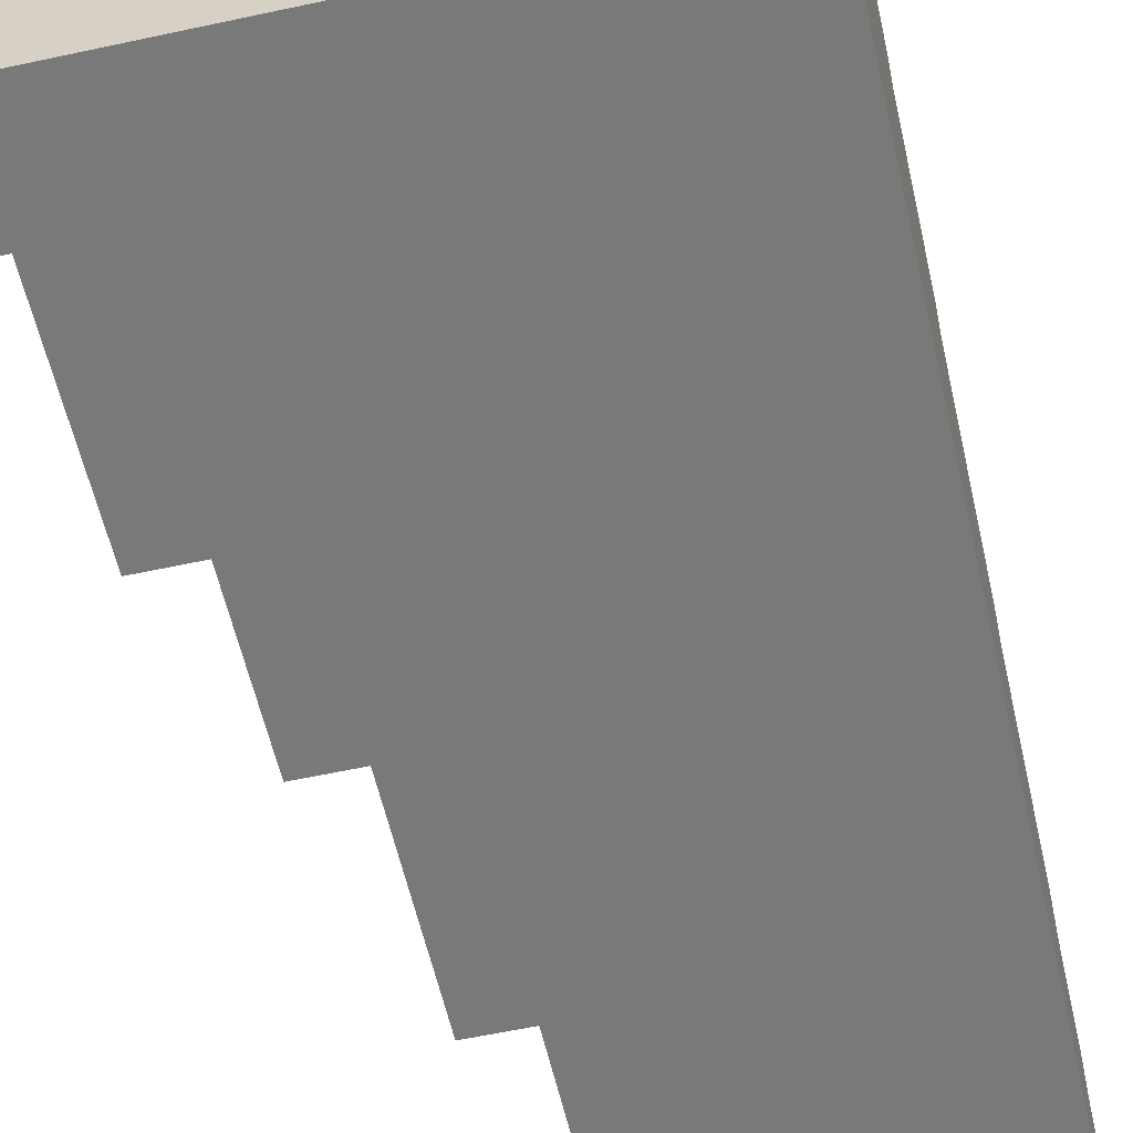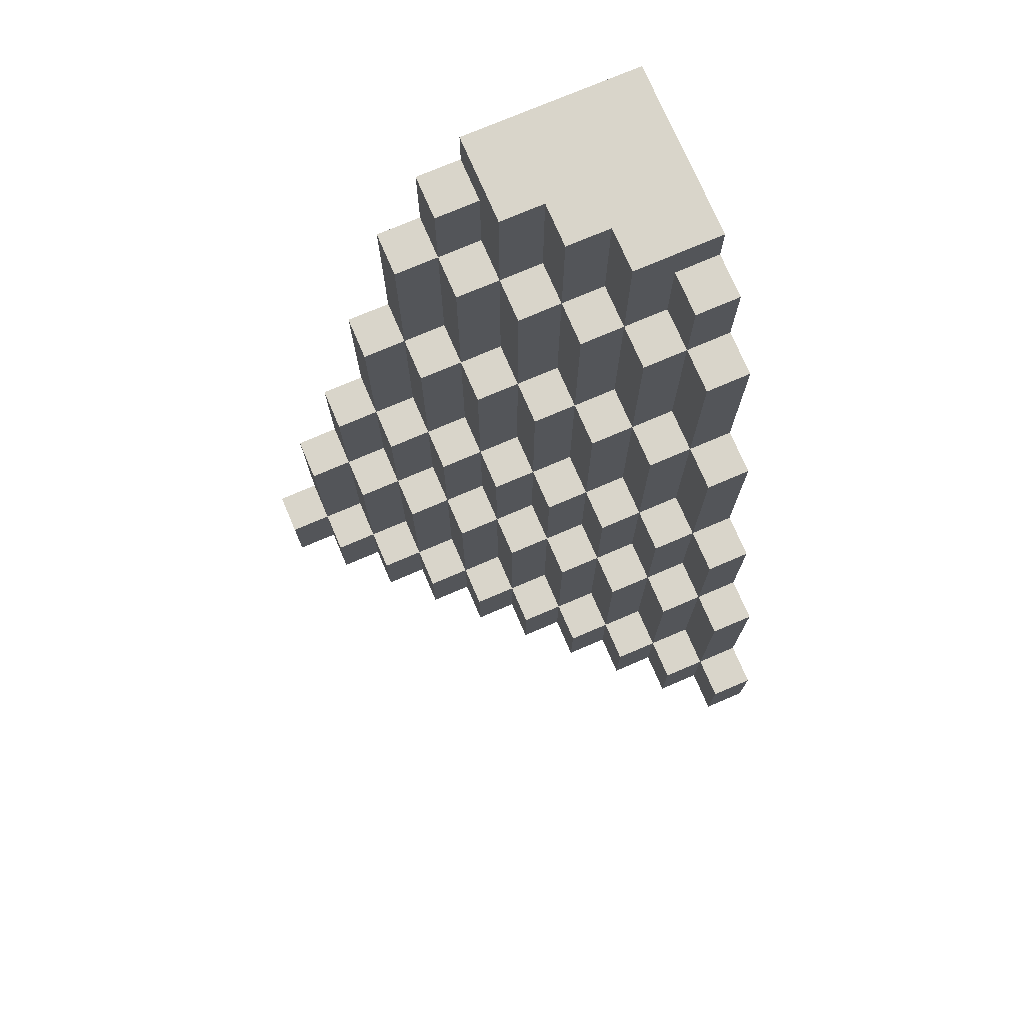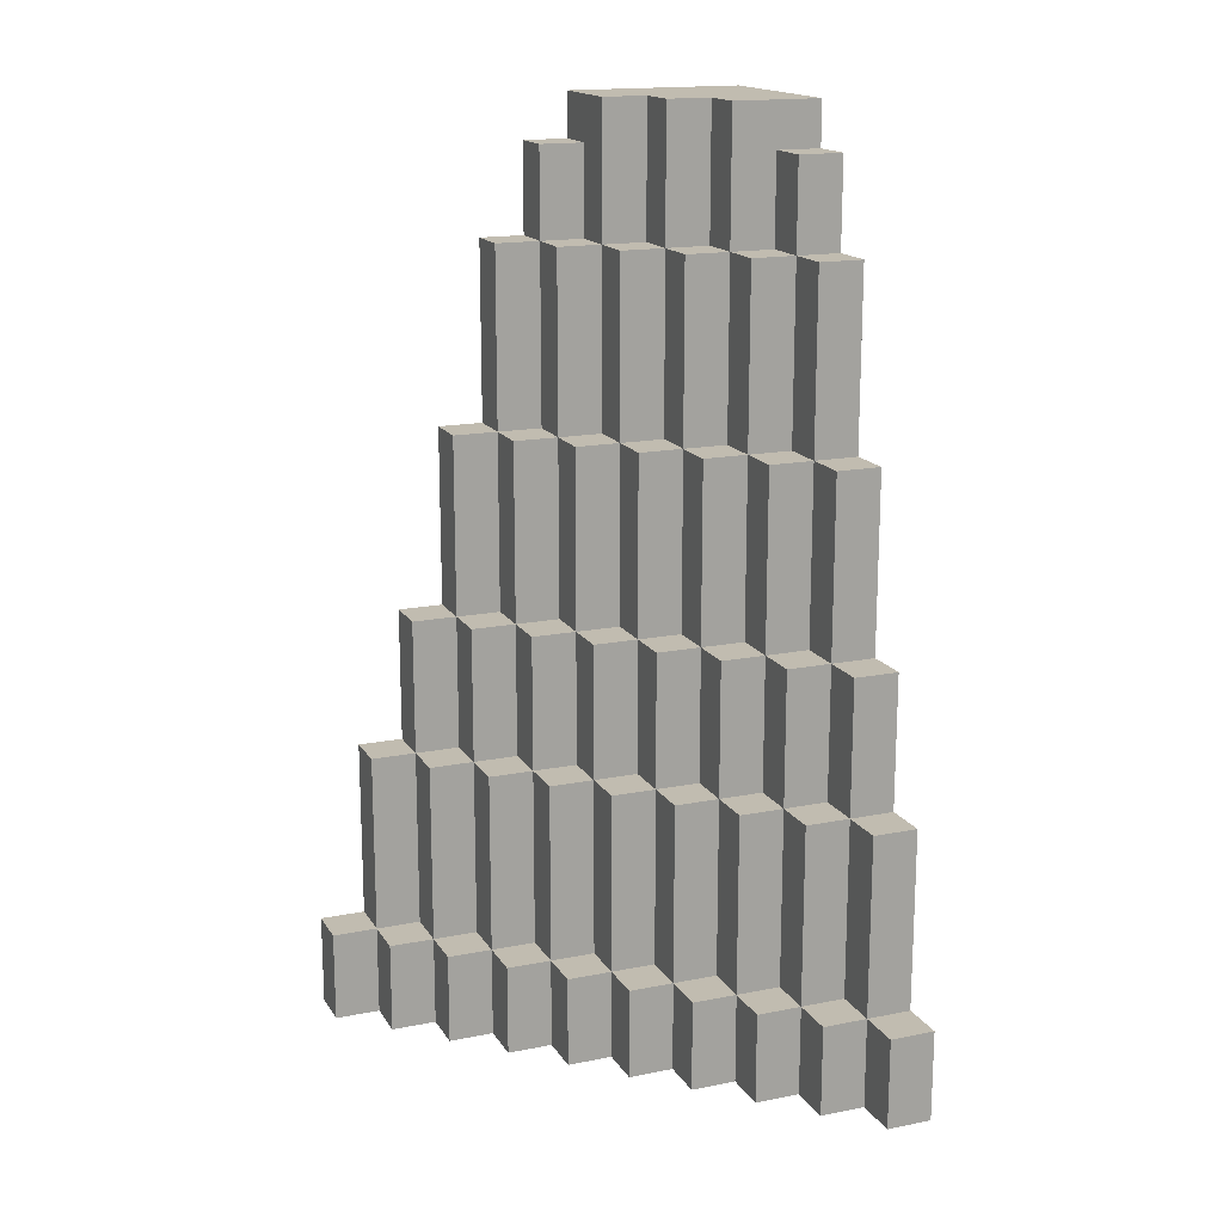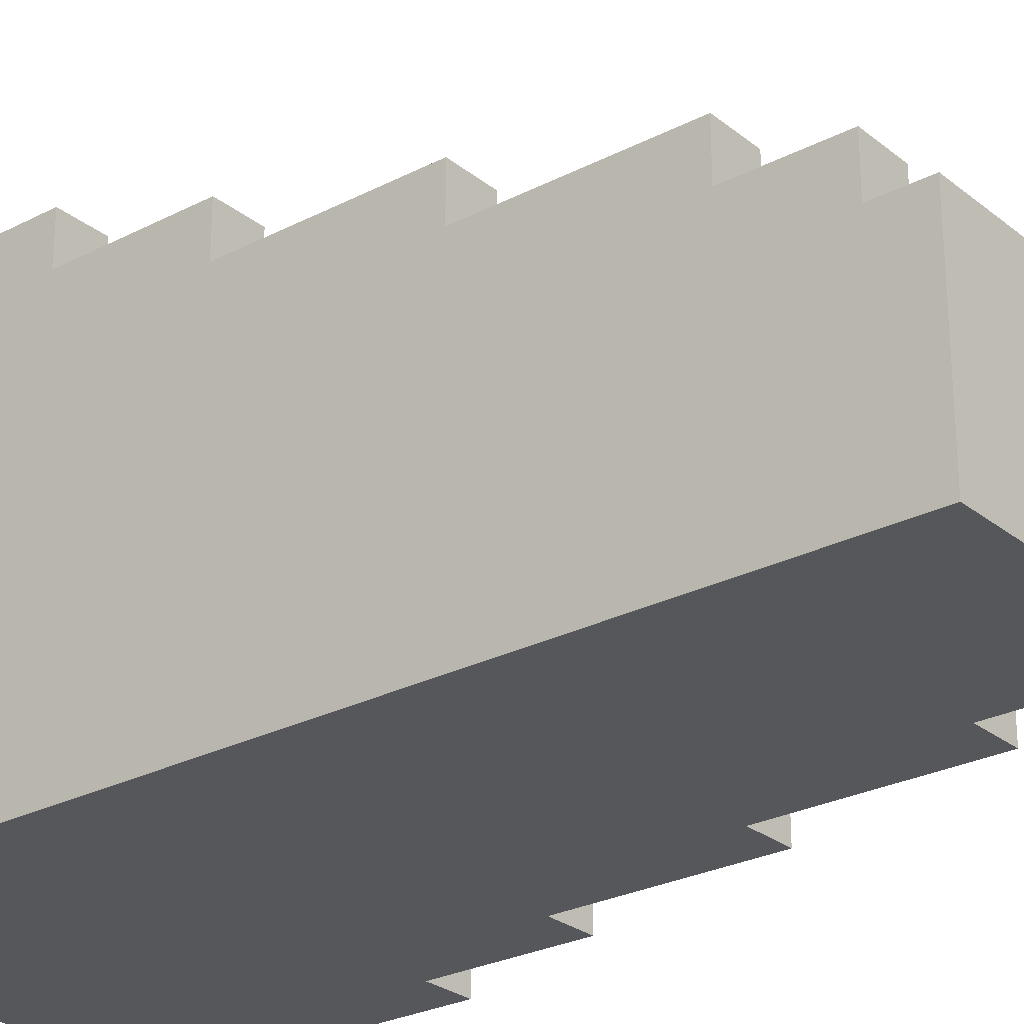
<metadata>
{"format":"obj","ext":"obj","renderer":"f3d","projection":"perspective","resolution":1024,"background":"white","views":[{"elev":-57.8,"azim":12.7,"up":"+Z"},{"elev":74.4,"azim":-23.2,"up":"+Y"},{"elev":16.6,"azim":-22.0,"up":"+Y"},{"elev":-26.7,"azim":129.0,"up":"+Z"}]}
</metadata>
<code>
o
v -2 3 1
v -2.1 3 1
v -2 3.2 1
v -2.1 3.2 1
v -2.1 3 0.9
v -2.2 3 0.9
v -2 3.2 0.9
v -2.1 3.2 0.9
v -2.2 3.2 0.9
v -2 3.6 0.9
v -2.1 3.6 0.9
v -2.2 3 0.8
v -2.3 3 0.8
v -2.1 3.2 0.8
v -2.2 3.2 0.8
v -2.3 3.2 0.8
v -2 3.6 0.8
v -2.1 3.6 0.8
v -2.2 3.6 0.8
v -2 3.9 0.8
v -2.1 3.9 0.8
v -2.3 3 0.7
v -2.4 3 0.7
v -2.2 3.2 0.7
v -2.3 3.2 0.7
v -2.4 3.2 0.7
v -2.1 3.6 0.7
v -2.2 3.6 0.7
v -2.3 3.6 0.7
v -2 3.9 0.7
v -2.1 3.9 0.7
v -2.2 3.9 0.7
v -2 4.3 0.7
v -2.1 4.3 0.7
v -2.4 3 0.6
v -2.5 3 0.6
v -2.3 3.2 0.6
v -2.4 3.2 0.6
v -2.5 3.2 0.6
v -2.2 3.6 0.6
v -2.3 3.6 0.6
v -2.4 3.6 0.6
v -2.1 3.9 0.6
v -2.2 3.9 0.6
v -2.3 3.9 0.6
v -2 4.3 0.6
v -2.1 4.3 0.6
v -2.2 4.3 0.6
v -2 4.7 0.6
v -2.1 4.7 0.6
v -2.5 3 0.5
v -2.6 3 0.5
v -2.4 3.2 0.5
v -2.5 3.2 0.5
v -2.6 3.2 0.5
v -2.3 3.6 0.5
v -2.4 3.6 0.5
v -2.5 3.6 0.5
v -2.2 3.9 0.5
v -2.3 3.9 0.5
v -2.4 3.9 0.5
v -2.1 4.3 0.5
v -2.2 4.3 0.5
v -2.3 4.3 0.5
v -2 4.7 0.5
v -2.1 4.7 0.5
v -2.2 4.7 0.5
v -2 4.9 0.5
v -2.1 4.9 0.5
v -2.6 3 0.4
v -2.7 3 0.4
v -2.5 3.2 0.4
v -2.6 3.2 0.4
v -2.7 3.2 0.4
v -2.4 3.6 0.4
v -2.5 3.6 0.4
v -2.6 3.6 0.4
v -2.3 3.9 0.4
v -2.4 3.9 0.4
v -2.5 3.9 0.4
v -2.2 4.3 0.4
v -2.3 4.3 0.4
v -2.4 4.3 0.4
v -2.1 4.7 0.4
v -2.2 4.7 0.4
v -2.3 4.7 0.4
v -2 4.9 0.4
v -2.1 4.9 0.4
v -2 5 0.4
v -2.2 5 0.4
v -2.7 3 0.3
v -2.8 3 0.3
v -2.6 3.2 0.3
v -2.7 3.2 0.3
v -2.8 3.2 0.3
v -2.5 3.6 0.3
v -2.6 3.6 0.3
v -2.7 3.6 0.3
v -2.4 3.9 0.3
v -2.5 3.9 0.3
v -2.6 3.9 0.3
v -2.3 4.3 0.3
v -2.4 4.3 0.3
v -2.5 4.3 0.3
v -2.2 4.7 0.3
v -2.3 4.7 0.3
v -2.4 4.7 0.3
v -2.2 5 0.3
v -2.3 5 0.3
v -2.8 3 0.2
v -2.9 3 0.2
v -2.7 3.2 0.2
v -2.8 3.2 0.2
v -2.9 3.2 0.2
v -2.6 3.6 0.2
v -2.7 3.6 0.2
v -2.8 3.6 0.2
v -2.5 3.9 0.2
v -2.6 3.9 0.2
v -2.7 3.9 0.2
v -2.4 4.3 0.2
v -2.5 4.3 0.2
v -2.6 4.3 0.2
v -2.3 4.7 0.2
v -2.4 4.7 0.2
v -2.5 4.7 0.2
v -2.3 5 0.2
v -2.4 5 0.2
v -2.9 3 0.1
v -3 3 0.1
v -2.8 3.2 0.1
v -2.9 3.2 0.1
v -3 3.2 0.1
v -2.7 3.6 0.1
v -2.8 3.6 0.1
v -2.9 3.6 0.1
v -2.6 3.9 0.1
v -2.7 3.9 0.1
v -2.8 3.9 0.1
v -2.5 4.3 0.1
v -2.6 4.3 0.1
v -2.7 4.3 0.1
v -2.4 4.7 0.1
v -2.5 4.7 0.1
v -2.6 4.7 0.1
v -2.4 4.9 0.1
v -2.5 4.9 0.1
v -2 3 -1.192e-07
v -3 3 -1.192e-07
v -2.9 3.2 -1.192e-07
v -3 3.2 -1.192e-07
v -2.8 3.6 -1.192e-07
v -2.9 3.6 -1.192e-07
v -2.7 3.9 -1.192e-07
v -2.8 3.9 -1.192e-07
v -2.6 4.3 -1.192e-07
v -2.7 4.3 -1.192e-07
v -2.5 4.7 -1.192e-07
v -2.6 4.7 -1.192e-07
v -2.4 4.9 -1.192e-07
v -2.5 4.9 -1.192e-07
v -2 5 -1.192e-07
v -2.4 5 -1.192e-07
v -2 3 1
v -2 3.2 1
v -2 3.2 0.9
v -2 3.6 0.9
v -2 3.6 0.8
v -2 3.9 0.8
v -2 3.9 0.7
v -2 4.3 0.7
v -2 4.3 0.6
v -2 4.7 0.6
v -2 4.7 0.5
v -2 4.9 0.5
v -2 4.9 0.4
v -2 5 0.4
v -2 3 -1.192e-07
v -2 5 -1.192e-07
v -2.1 3 1
v -2.1 3.2 1
v -2.1 3 0.9
v -2.1 3.2 0.9
v -2.1 3.6 0.9
v -2.1 3.2 0.8
v -2.1 3.6 0.8
v -2.1 3.9 0.8
v -2.1 3.6 0.7
v -2.1 3.9 0.7
v -2.1 4.3 0.7
v -2.1 3.9 0.6
v -2.1 4.3 0.6
v -2.1 4.7 0.6
v -2.1 4.3 0.5
v -2.1 4.7 0.5
v -2.1 4.9 0.5
v -2.1 4.7 0.4
v -2.1 4.9 0.4
v -2.2 3 0.9
v -2.2 3.2 0.9
v -2.2 3 0.8
v -2.2 3.2 0.8
v -2.2 3.6 0.8
v -2.2 3.2 0.7
v -2.2 3.6 0.7
v -2.2 3.9 0.7
v -2.2 3.6 0.6
v -2.2 3.9 0.6
v -2.2 4.3 0.6
v -2.2 3.9 0.5
v -2.2 4.3 0.5
v -2.2 4.7 0.5
v -2.2 4.3 0.4
v -2.2 4.7 0.4
v -2.2 5 0.4
v -2.2 4.7 0.3
v -2.2 5 0.3
v -2.3 3 0.8
v -2.3 3.2 0.8
v -2.3 3 0.7
v -2.3 3.2 0.7
v -2.3 3.6 0.7
v -2.3 3.2 0.6
v -2.3 3.6 0.6
v -2.3 3.9 0.6
v -2.3 3.6 0.5
v -2.3 3.9 0.5
v -2.3 4.3 0.5
v -2.3 3.9 0.4
v -2.3 4.3 0.4
v -2.3 4.7 0.4
v -2.3 4.3 0.3
v -2.3 4.7 0.3
v -2.3 5 0.3
v -2.3 4.7 0.2
v -2.3 5 0.2
v -2.4 3 0.7
v -2.4 3.2 0.7
v -2.4 3 0.6
v -2.4 3.2 0.6
v -2.4 3.6 0.6
v -2.4 3.2 0.5
v -2.4 3.6 0.5
v -2.4 3.9 0.5
v -2.4 3.6 0.4
v -2.4 3.9 0.4
v -2.4 4.3 0.4
v -2.4 3.9 0.3
v -2.4 4.3 0.3
v -2.4 4.7 0.3
v -2.4 4.3 0.2
v -2.4 4.7 0.2
v -2.4 5 0.2
v -2.4 4.7 0.1
v -2.4 4.9 0.1
v -2.4 4.9 -1.192e-07
v -2.4 5 -1.192e-07
v -2.5 3 0.6
v -2.5 3.2 0.6
v -2.5 3 0.5
v -2.5 3.2 0.5
v -2.5 3.6 0.5
v -2.5 3.2 0.4
v -2.5 3.6 0.4
v -2.5 3.9 0.4
v -2.5 3.6 0.3
v -2.5 3.9 0.3
v -2.5 4.3 0.3
v -2.5 3.9 0.2
v -2.5 4.3 0.2
v -2.5 4.7 0.2
v -2.5 4.3 0.1
v -2.5 4.7 0.1
v -2.5 4.9 0.1
v -2.5 4.7 -1.192e-07
v -2.5 4.9 -1.192e-07
v -2.6 3 0.5
v -2.6 3.2 0.5
v -2.6 3 0.4
v -2.6 3.2 0.4
v -2.6 3.6 0.4
v -2.6 3.2 0.3
v -2.6 3.6 0.3
v -2.6 3.9 0.3
v -2.6 3.6 0.2
v -2.6 3.9 0.2
v -2.6 4.3 0.2
v -2.6 3.9 0.1
v -2.6 4.3 0.1
v -2.6 4.7 0.1
v -2.6 4.3 -1.192e-07
v -2.6 4.7 -1.192e-07
v -2.7 3 0.4
v -2.7 3.2 0.4
v -2.7 3 0.3
v -2.7 3.2 0.3
v -2.7 3.6 0.3
v -2.7 3.2 0.2
v -2.7 3.6 0.2
v -2.7 3.9 0.2
v -2.7 3.6 0.1
v -2.7 3.9 0.1
v -2.7 4.3 0.1
v -2.7 3.9 -1.192e-07
v -2.7 4.3 -1.192e-07
v -2.8 3 0.3
v -2.8 3.2 0.3
v -2.8 3 0.2
v -2.8 3.2 0.2
v -2.8 3.6 0.2
v -2.8 3.2 0.1
v -2.8 3.6 0.1
v -2.8 3.9 0.1
v -2.8 3.6 -1.192e-07
v -2.8 3.9 -1.192e-07
v -2.9 3 0.2
v -2.9 3.2 0.2
v -2.9 3 0.1
v -2.9 3.2 0.1
v -2.9 3.6 0.1
v -2.9 3.2 -1.192e-07
v -2.9 3.6 -1.192e-07
v -3 3 0.1
v -3 3.2 0.1
v -3 3 -1.192e-07
v -3 3.2 -1.192e-07
v -2 3 1
v -2 3 -1.192e-07
v -2.1 3 1
v -2.1 3 0.9
v -2.2 3 0.9
v -2.2 3 0.8
v -2.3 3 0.8
v -2.3 3 0.7
v -2.4 3 0.7
v -2.4 3 0.6
v -2.5 3 0.6
v -2.5 3 0.5
v -2.6 3 0.5
v -2.6 3 0.4
v -2.7 3 0.4
v -2.7 3 0.3
v -2.8 3 0.3
v -2.8 3 0.2
v -2.9 3 0.2
v -2.9 3 0.1
v -3 3 0.1
v -3 3 -1.192e-07
v -2 3.2 1
v -2 3.2 0.9
v -2.1 3.2 1
v -2.1 3.2 0.9
v -2.1 3.2 0.8
v -2.2 3.2 0.9
v -2.2 3.2 0.8
v -2.2 3.2 0.7
v -2.3 3.2 0.8
v -2.3 3.2 0.7
v -2.3 3.2 0.6
v -2.4 3.2 0.7
v -2.4 3.2 0.6
v -2.4 3.2 0.5
v -2.5 3.2 0.6
v -2.5 3.2 0.5
v -2.5 3.2 0.4
v -2.6 3.2 0.5
v -2.6 3.2 0.4
v -2.6 3.2 0.3
v -2.7 3.2 0.4
v -2.7 3.2 0.3
v -2.7 3.2 0.2
v -2.8 3.2 0.3
v -2.8 3.2 0.2
v -2.8 3.2 0.1
v -2.9 3.2 0.2
v -2.9 3.2 0.1
v -2.9 3.2 -1.192e-07
v -3 3.2 0.1
v -3 3.2 -1.192e-07
v -2 3.6 0.9
v -2 3.6 0.8
v -2.1 3.6 0.9
v -2.1 3.6 0.8
v -2.1 3.6 0.7
v -2.2 3.6 0.8
v -2.2 3.6 0.7
v -2.2 3.6 0.6
v -2.3 3.6 0.7
v -2.3 3.6 0.6
v -2.3 3.6 0.5
v -2.4 3.6 0.6
v -2.4 3.6 0.5
v -2.4 3.6 0.4
v -2.5 3.6 0.5
v -2.5 3.6 0.4
v -2.5 3.6 0.3
v -2.6 3.6 0.4
v -2.6 3.6 0.3
v -2.6 3.6 0.2
v -2.7 3.6 0.3
v -2.7 3.6 0.2
v -2.7 3.6 0.1
v -2.8 3.6 0.2
v -2.8 3.6 0.1
v -2.8 3.6 -1.192e-07
v -2.9 3.6 0.1
v -2.9 3.6 -1.192e-07
v -2 3.9 0.8
v -2 3.9 0.7
v -2.1 3.9 0.8
v -2.1 3.9 0.7
v -2.1 3.9 0.6
v -2.2 3.9 0.7
v -2.2 3.9 0.6
v -2.2 3.9 0.5
v -2.3 3.9 0.6
v -2.3 3.9 0.5
v -2.3 3.9 0.4
v -2.4 3.9 0.5
v -2.4 3.9 0.4
v -2.4 3.9 0.3
v -2.5 3.9 0.4
v -2.5 3.9 0.3
v -2.5 3.9 0.2
v -2.6 3.9 0.3
v -2.6 3.9 0.2
v -2.6 3.9 0.1
v -2.7 3.9 0.2
v -2.7 3.9 0.1
v -2.7 3.9 -1.192e-07
v -2.8 3.9 0.1
v -2.8 3.9 -1.192e-07
v -2 4.3 0.7
v -2 4.3 0.6
v -2.1 4.3 0.7
v -2.1 4.3 0.6
v -2.1 4.3 0.5
v -2.2 4.3 0.6
v -2.2 4.3 0.5
v -2.2 4.3 0.4
v -2.3 4.3 0.5
v -2.3 4.3 0.4
v -2.3 4.3 0.3
v -2.4 4.3 0.4
v -2.4 4.3 0.3
v -2.4 4.3 0.2
v -2.5 4.3 0.3
v -2.5 4.3 0.2
v -2.5 4.3 0.1
v -2.6 4.3 0.2
v -2.6 4.3 0.1
v -2.6 4.3 -1.192e-07
v -2.7 4.3 0.1
v -2.7 4.3 -1.192e-07
v -2 4.7 0.6
v -2 4.7 0.5
v -2.1 4.7 0.6
v -2.1 4.7 0.5
v -2.1 4.7 0.4
v -2.2 4.7 0.5
v -2.2 4.7 0.4
v -2.2 4.7 0.3
v -2.3 4.7 0.4
v -2.3 4.7 0.3
v -2.3 4.7 0.2
v -2.4 4.7 0.3
v -2.4 4.7 0.2
v -2.4 4.7 0.1
v -2.5 4.7 0.2
v -2.5 4.7 0.1
v -2.5 4.7 -1.192e-07
v -2.6 4.7 0.1
v -2.6 4.7 -1.192e-07
v -2 4.9 0.5
v -2 4.9 0.4
v -2.1 4.9 0.5
v -2.1 4.9 0.4
v -2.4 4.9 0.1
v -2.4 4.9 -1.192e-07
v -2.5 4.9 0.1
v -2.5 4.9 -1.192e-07
v -2 5 0.4
v -2 5 -1.192e-07
v -2.2 5 0.4
v -2.2 5 0.3
v -2.3 5 0.3
v -2.3 5 0.2
v -2.4 5 0.2
v -2.4 5 -1.192e-07
f 3 2 1
f 4 2 3
f 8 6 5
f 9 6 8
f 10 8 7
f 11 8 10
f 15 13 12
f 16 13 15
f 18 15 14
f 19 15 18
f 20 18 17
f 21 18 20
f 25 23 22
f 26 23 25
f 28 25 24
f 29 25 28
f 31 28 27
f 32 28 31
f 33 31 30
f 34 31 33
f 38 36 35
f 39 36 38
f 41 38 37
f 42 38 41
f 44 41 40
f 45 41 44
f 47 44 43
f 48 44 47
f 49 47 46
f 50 47 49
f 54 52 51
f 55 52 54
f 57 54 53
f 58 54 57
f 60 57 56
f 61 57 60
f 63 60 59
f 64 60 63
f 66 63 62
f 67 63 66
f 68 66 65
f 69 66 68
f 73 71 70
f 74 71 73
f 76 73 72
f 77 73 76
f 79 76 75
f 80 76 79
f 82 79 78
f 83 79 82
f 85 82 81
f 86 82 85
f 88 85 84
f 89 88 87
f 90 85 88
f 90 88 89
f 94 92 91
f 95 92 94
f 97 94 93
f 98 94 97
f 100 97 96
f 101 97 100
f 103 100 99
f 104 100 103
f 106 103 102
f 107 103 106
f 108 106 105
f 109 106 108
f 113 111 110
f 114 111 113
f 116 113 112
f 117 113 116
f 119 116 115
f 120 116 119
f 122 119 118
f 123 119 122
f 125 122 121
f 126 122 125
f 127 125 124
f 128 125 127
f 132 130 129
f 133 130 132
f 135 132 131
f 136 132 135
f 138 135 134
f 139 135 138
f 141 138 137
f 142 138 141
f 144 141 140
f 145 141 144
f 146 144 143
f 147 144 146
f 148 149 150
f 150 149 151
f 148 150 152
f 152 150 153
f 148 152 154
f 154 152 155
f 148 154 156
f 156 154 157
f 148 156 158
f 158 156 159
f 148 158 160
f 160 158 161
f 148 160 162
f 162 160 163
f 166 165 164
f 168 167 166
f 170 169 168
f 172 171 170
f 174 173 172
f 176 175 174
f 178 166 164
f 178 177 176
f 178 176 174
f 178 174 172
f 178 172 170
f 178 170 168
f 178 168 166
f 179 177 178
f 180 181 182
f 182 181 183
f 183 184 185
f 185 184 186
f 186 187 188
f 188 187 189
f 189 190 191
f 191 190 192
f 192 193 194
f 194 193 195
f 195 196 197
f 197 196 198
f 199 200 201
f 201 200 202
f 202 203 204
f 204 203 205
f 205 206 207
f 207 206 208
f 208 209 210
f 210 209 211
f 211 212 213
f 213 212 214
f 214 215 216
f 216 215 217
f 218 219 220
f 220 219 221
f 221 222 223
f 223 222 224
f 224 225 226
f 226 225 227
f 227 228 229
f 229 228 230
f 230 231 232
f 232 231 233
f 233 234 235
f 235 234 236
f 237 238 239
f 239 238 240
f 240 241 242
f 242 241 243
f 243 244 245
f 245 244 246
f 246 247 248
f 248 247 249
f 249 250 251
f 251 250 252
f 252 253 254
f 254 253 255
f 255 253 256
f 256 253 257
f 258 259 260
f 260 259 261
f 261 262 263
f 263 262 264
f 264 265 266
f 266 265 267
f 267 268 269
f 269 268 270
f 270 271 272
f 272 271 273
f 273 274 275
f 275 274 276
f 277 278 279
f 279 278 280
f 280 281 282
f 282 281 283
f 283 284 285
f 285 284 286
f 286 287 288
f 288 287 289
f 289 290 291
f 291 290 292
f 293 294 295
f 295 294 296
f 296 297 298
f 298 297 299
f 299 300 301
f 301 300 302
f 302 303 304
f 304 303 305
f 306 307 308
f 308 307 309
f 309 310 311
f 311 310 312
f 312 313 314
f 314 313 315
f 316 317 318
f 318 317 319
f 319 320 321
f 321 320 322
f 323 324 325
f 325 324 326
f 329 328 327
f 330 328 329
f 331 328 330
f 332 328 331
f 333 328 332
f 334 328 333
f 335 328 334
f 336 328 335
f 337 328 336
f 338 328 337
f 339 328 338
f 340 328 339
f 341 328 340
f 342 328 341
f 343 328 342
f 344 328 343
f 345 328 344
f 346 328 345
f 347 328 346
f 348 328 347
f 349 350 351
f 351 350 352
f 352 353 354
f 354 353 355
f 355 356 357
f 357 356 358
f 358 359 360
f 360 359 361
f 361 362 363
f 363 362 364
f 364 365 366
f 366 365 367
f 367 368 369
f 369 368 370
f 370 371 372
f 372 371 373
f 373 374 375
f 375 374 376
f 376 377 378
f 378 377 379
f 380 381 382
f 382 381 383
f 383 384 385
f 385 384 386
f 386 387 388
f 388 387 389
f 389 390 391
f 391 390 392
f 392 393 394
f 394 393 395
f 395 396 397
f 397 396 398
f 398 399 400
f 400 399 401
f 401 402 403
f 403 402 404
f 404 405 406
f 406 405 407
f 408 409 410
f 410 409 411
f 411 412 413
f 413 412 414
f 414 415 416
f 416 415 417
f 417 418 419
f 419 418 420
f 420 421 422
f 422 421 423
f 423 424 425
f 425 424 426
f 426 427 428
f 428 427 429
f 429 430 431
f 431 430 432
f 433 434 435
f 435 434 436
f 436 437 438
f 438 437 439
f 439 440 441
f 441 440 442
f 442 443 444
f 444 443 445
f 445 446 447
f 447 446 448
f 448 449 450
f 450 449 451
f 451 452 453
f 453 452 454
f 455 456 457
f 457 456 458
f 458 459 460
f 460 459 461
f 461 462 463
f 463 462 464
f 464 465 466
f 466 465 467
f 467 468 469
f 469 468 470
f 470 471 472
f 472 471 473
f 474 475 476
f 476 475 477
f 478 479 480
f 480 479 481
f 482 483 484
f 484 483 485
f 485 483 486
f 486 483 487
f 487 483 488
f 488 483 489

</code>
